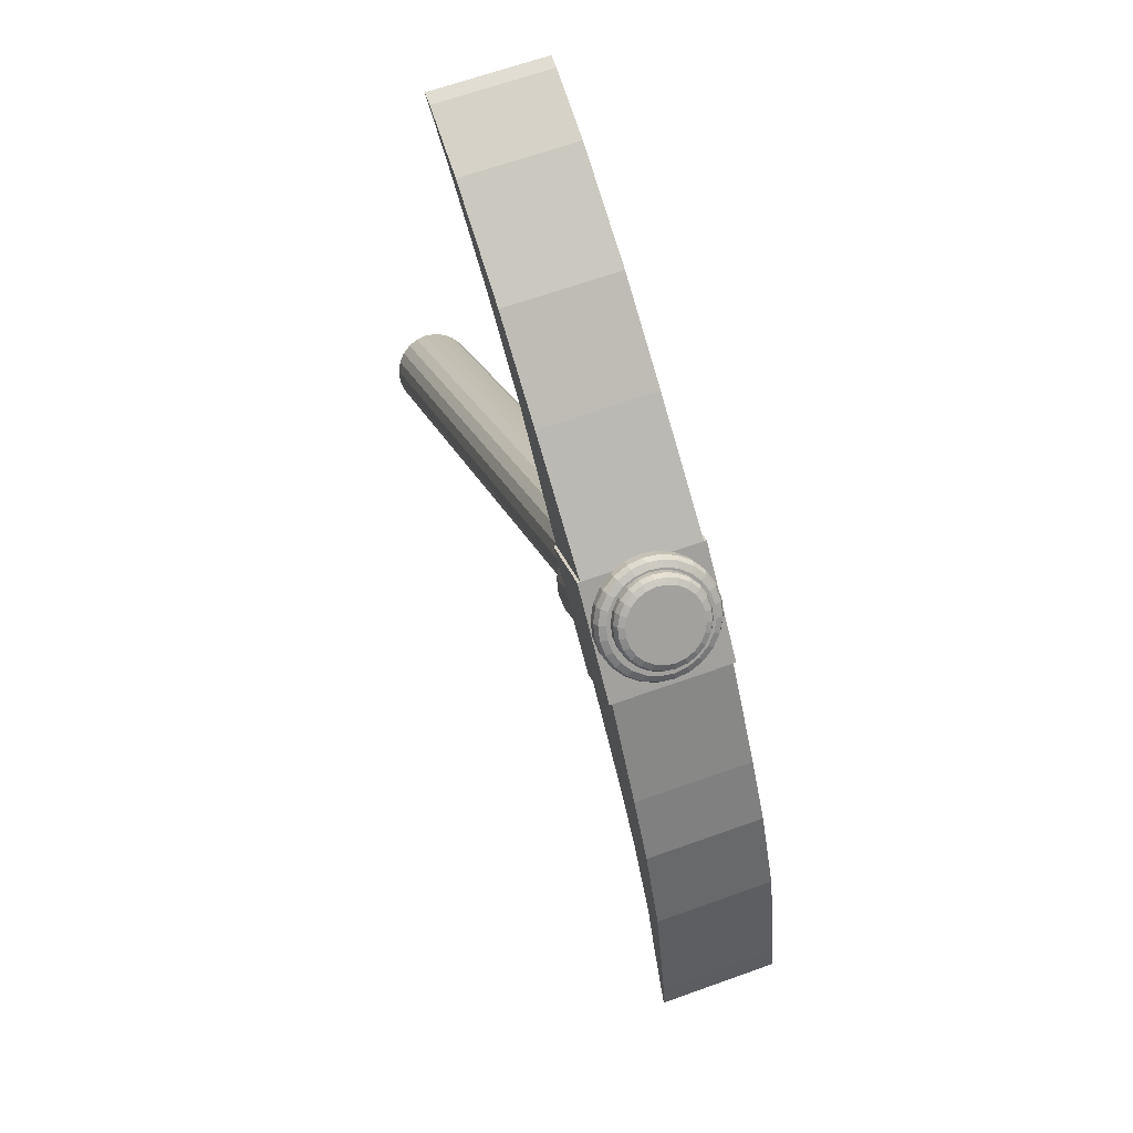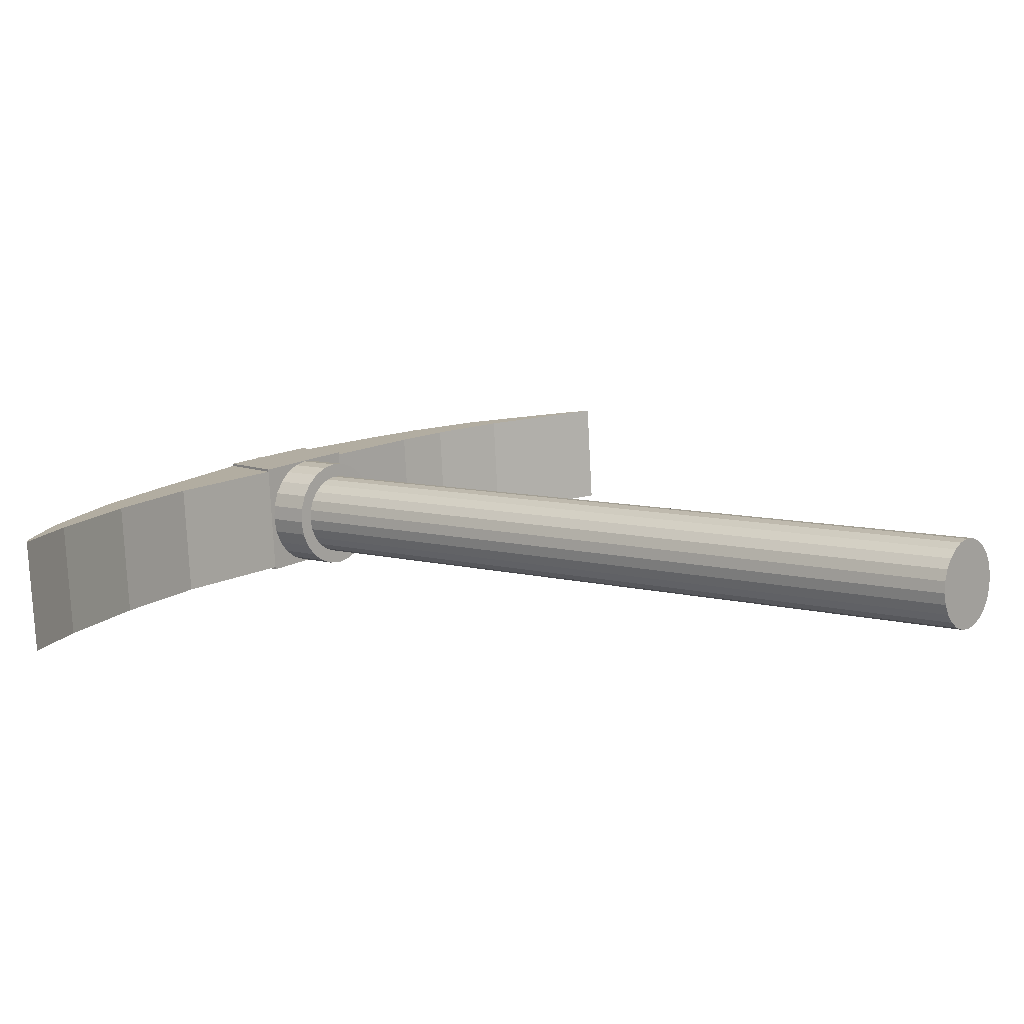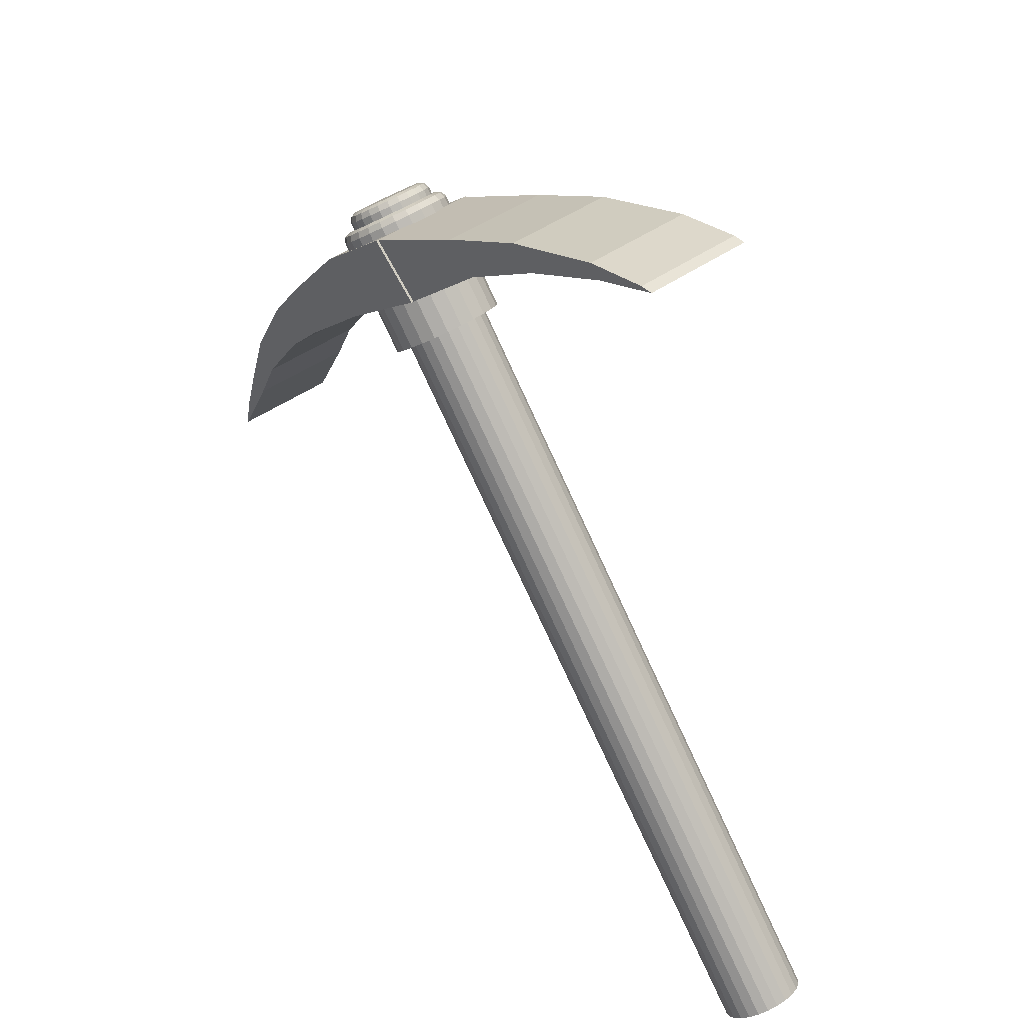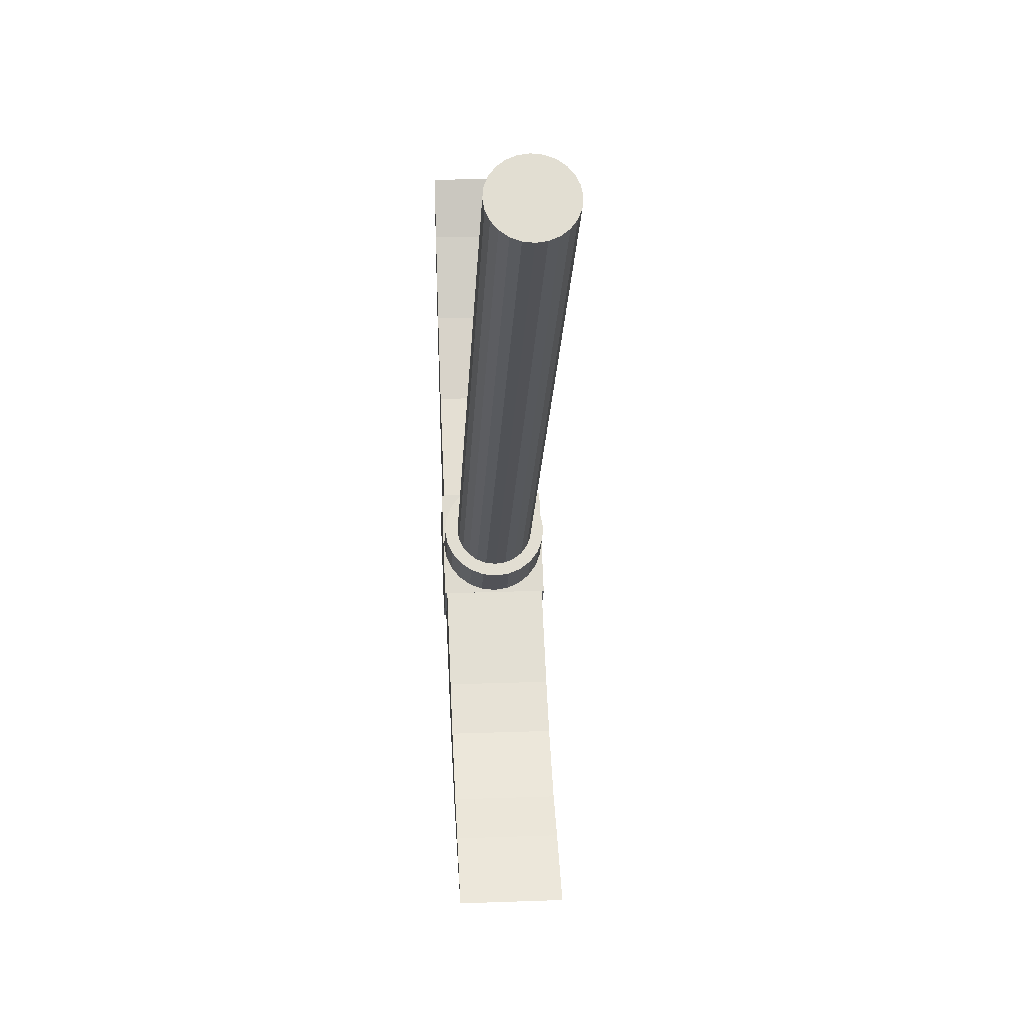
<metadata>
{"format":"obj","ext":"obj","renderer":"f3d","projection":"perspective","resolution":1024,"background":"white","views":[{"elev":73.8,"azim":83.7,"up":"+Y"},{"elev":24.7,"azim":-87.1,"up":"+Z"},{"elev":37.9,"azim":-116.6,"up":"+Y"},{"elev":-74.3,"azim":-76.1,"up":"+Y"}]}
</metadata>
<code>
o Cube.001
v 8.656 -2.185 0.7931
v 8.854 -2.493 0.7656
v 8.708 -2.093 0.7744
v 8.813 -2.354 0.7663
v 8.542 -2.216 0.3216
v 8.74 -2.524 0.2941
v 8.595 -2.124 0.3029
v 8.7 -2.385 0.2948
v 8.537 -1.982 0.8085
v 8.606 -1.854 0.7835
v 8.423 -2.013 0.337
v 8.492 -1.885 0.312
v 8.301 -1.705 0.8471
v 8.403 -1.55 0.8123
v 8.188 -1.736 0.3756
v 8.29 -1.581 0.3408
v 8.105 -1.53 0.8828
v 8.218 -1.341 0.8433
v 7.992 -1.561 0.4113
v 8.104 -1.372 0.3718
v 7.723 -1.229 0.9552
v 7.903 -1.015 0.8978
v 7.61 -1.26 0.4837
v 7.789 -1.046 0.4263
v 7.291 -0.9325 1.04
v 7.504 -0.717 0.9744
v 7.178 -0.9635 0.5684
v 7.39 -0.748 0.5029
v 6.861 -0.5899 1.121
v 6.991 -0.4677 1.082
v 6.747 -0.6208 0.6497
v 6.877 -0.4987 0.6102
v 6.476 -0.3759 1.2
v 6.582 -0.2864 1.168
v 6.362 -0.4069 0.7284
v 6.468 -0.3174 0.697
v 6.075 -0.2084 1.285
v 6.12 -0.151 1.271
v 5.962 -0.2393 0.814
v 6.007 -0.1819 0.7994
v 5.786 -0.1194 1.349
v 5.84 -0.1154 1.336
v 5.672 -0.1504 0.8779
v 5.726 -0.1464 0.8647
v 7.13 -1.12 0.7738
v 7.139 -1.111 0.8379
v 5.199 -3.979 1.494
v 7.188 -1.149 0.8284
v 5.192 -3.986 1.446
v 7.182 -1.156 0.7805
v 5.196 -4 1.399
v 7.186 -1.17 0.7339
v 5.211 -4.02 1.357
v 7.2 -1.191 0.6918
v 5.234 -4.045 1.323
v 7.224 -1.216 0.6572
v 5.265 -4.074 1.298
v 7.255 -1.244 0.6323
v 5.302 -4.103 1.284
v 7.292 -1.274 0.6188
v 5.341 -4.132 1.283
v 7.331 -1.302 0.6178
v 5.381 -4.158 1.295
v 7.371 -1.328 0.6291
v 5.418 -4.179 1.318
v 7.408 -1.35 0.6522
v 5.451 -4.195 1.351
v 7.441 -1.365 0.6853
v 5.476 -4.203 1.392
v 7.466 -1.373 0.7263
v 5.492 -4.204 1.438
v 7.482 -1.374 0.7724
v 5.499 -4.197 1.486
v 7.489 -1.367 0.8203
v 5.495 -4.183 1.532
v 7.484 -1.353 0.8669
v 5.48 -4.162 1.574
v 7.47 -1.333 0.909
v 5.457 -4.137 1.609
v 7.447 -1.308 0.9436
v 5.426 -4.109 1.634
v 7.416 -1.279 0.9685
v 5.389 -4.079 1.647
v 7.379 -1.25 0.982
v 5.35 -4.051 1.649
v 7.34 -1.221 0.983
v 5.31 -4.025 1.637
v 7.3 -1.195 0.9716
v 5.273 -4.003 1.614
v 7.262 -1.174 0.9486
v 5.24 -3.988 1.581
v 7.23 -1.158 0.9155
v 5.215 -3.98 1.54
v 7.205 -1.15 0.8745
v 7.136 -1.139 0.7114
v 7.155 -1.167 0.6552
v 7.186 -1.2 0.6088
v 7.228 -1.238 0.5755
v 7.277 -1.278 0.5575
v 7.33 -1.316 0.5561
v 7.383 -1.351 0.5713
v 7.433 -1.379 0.6021
v 7.476 -1.4 0.6465
v 7.51 -1.411 0.7013
v 7.532 -1.412 0.7629
v 7.54 -1.403 0.827
v 7.535 -1.384 0.8894
v 7.516 -1.357 0.9456
v 7.484 -1.323 0.992
v 7.443 -1.285 1.025
v 7.394 -1.246 1.043
v 7.341 -1.207 1.045
v 7.288 -1.173 1.03
v 7.238 -1.144 0.9987
v 7.194 -1.123 0.9543
v 7.161 -1.112 0.8995
v 7.733 -0.9472 0.5851
v 7.699 -0.9317 0.5512
v 7.661 -0.9103 0.5277
v 7.619 -0.8842 0.5162
v 7.579 -0.8554 0.5174
v 7.541 -0.8257 0.5313
v 7.509 -0.7972 0.557
v 7.484 -0.7719 0.5926
v 7.469 -0.7514 0.6358
v 7.465 -0.7371 0.6835
v 7.471 -0.7301 0.7327
v 7.437 -0.6943 0.6718
v 7.491 -0.6855 0.6686
v 7.462 -0.679 0.6678
v 7.498 -0.6777 0.7228
v 7.446 -0.685 0.736
v 7.47 -0.6702 0.7291
v 7.443 -0.7131 0.6095
v 7.496 -0.7015 0.6159
v 7.467 -0.697 0.6083
v 7.462 -0.7404 0.5532
v 7.512 -0.7245 0.5684
v 7.485 -0.723 0.5546
v 7.493 -0.7741 0.5068
v 7.538 -0.7529 0.5292
v 7.515 -0.7552 0.5104
v 7.535 -0.8119 0.4735
v 7.573 -0.7849 0.5011
v 7.555 -0.7913 0.4786
v 7.584 -0.8514 0.4556
v 7.615 -0.8183 0.4859
v 7.602 -0.829 0.4614
v 7.636 -0.8898 0.4541
v 7.659 -0.8508 0.4847
v 7.652 -0.8657 0.46
v 7.69 -0.9245 0.4693
v 7.704 -0.8801 0.4975
v 7.703 -0.8988 0.4746
v 7.74 -0.9531 0.5002
v 7.747 -0.9043 0.5236
v 7.751 -0.9261 0.504
v 7.783 -0.9738 0.5445
v 7.783 -0.9217 0.561
v 7.792 -0.9458 0.5463
v 7.817 -0.9849 0.5994
v 7.812 -0.9311 0.6074
v 7.824 -0.9565 0.5987
v 7.839 -0.9859 0.6609
v 7.83 -0.932 0.6594
v 7.845 -0.9574 0.6575
v 7.847 -0.9767 0.7251
v 7.837 -0.9241 0.7136
v 7.853 -0.9486 0.7187
v 7.842 -0.9578 0.7874
v 7.833 -0.9082 0.7663
v 7.848 -0.9306 0.7782
v 7.822 -0.9306 0.8437
v 7.817 -0.8852 0.8138
v 7.83 -0.9046 0.8319
v 7.791 -0.8969 0.89
v 7.79 -0.8567 0.853
v 7.8 -0.8724 0.8762
v 7.75 -0.859 0.9234
v 7.755 -0.8247 0.8812
v 7.76 -0.8363 0.908
v 7.701 -0.8195 0.9413
v 7.714 -0.7913 0.8964
v 7.714 -0.7986 0.9251
v 7.648 -0.7811 0.9428
v 7.669 -0.7589 0.8976
v 7.663 -0.7619 0.9265
v 7.595 -0.7464 0.9276
v 7.624 -0.7296 0.8847
v 7.612 -0.7288 0.912
v 7.544 -0.7178 0.8967
v 7.582 -0.7054 0.8587
v 7.565 -0.7015 0.8825
v 7.501 -0.6972 0.8524
v 7.545 -0.688 0.8212
v 7.523 -0.6818 0.8402
v 7.467 -0.686 0.7975
v 7.517 -0.6785 0.7749
v 7.491 -0.6711 0.7879
v 7.759 -0.9555 0.627
v 7.776 -0.9562 0.6742
v 7.782 -0.9492 0.7233
v 7.778 -0.935 0.7711
v 7.763 -0.9145 0.8143
v 7.738 -0.8891 0.8499
v 7.706 -0.8606 0.8756
v 7.668 -0.831 0.8895
v 7.627 -0.8021 0.8907
v 7.586 -0.7761 0.8792
v 7.548 -0.7546 0.8557
v 7.514 -0.7392 0.8218
v 7.488 -0.7308 0.7798
v 7.782 -0.8266 0.5841
v 7.783 -0.8757 0.5684
v 7.791 -0.8492 0.5702
v 7.755 -0.8141 0.5567
v 7.749 -0.8603 0.5345
v 7.759 -0.8347 0.5382
v 7.724 -0.7967 0.5377
v 7.711 -0.8388 0.511
v 7.723 -0.8144 0.516
v 7.691 -0.7757 0.5284
v 7.669 -0.8128 0.4995
v 7.684 -0.7898 0.5051
v 7.657 -0.7523 0.5294
v 7.628 -0.7839 0.5007
v 7.645 -0.7626 0.5063
v 7.627 -0.7283 0.5406
v 7.591 -0.7543 0.5146
v 7.61 -0.7346 0.5194
v 7.601 -0.7053 0.5614
v 7.558 -0.7258 0.5402
v 7.579 -0.7077 0.5436
v 7.581 -0.6848 0.5902
v 7.534 -0.7004 0.5759
v 7.556 -0.6837 0.5772
v 7.569 -0.6682 0.6251
v 7.519 -0.6799 0.619
v 7.542 -0.6644 0.618
v 7.566 -0.6567 0.6638
v 7.515 -0.6657 0.6668
v 7.538 -0.6509 0.6631
v 7.571 -0.651 0.7035
v 7.521 -0.6587 0.716
v 7.544 -0.6443 0.7095
v 7.803 -0.8334 0.6181
v 7.809 -0.8841 0.6103
v 7.816 -0.8571 0.6098
v 7.817 -0.8339 0.6562
v 7.825 -0.8848 0.6575
v 7.831 -0.8578 0.6543
v 7.822 -0.8282 0.696
v 7.832 -0.8778 0.7066
v 7.837 -0.8511 0.7007
v 7.818 -0.8167 0.7346
v 7.827 -0.8635 0.7544
v 7.833 -0.8377 0.7458
v 7.806 -0.8001 0.7696
v 7.813 -0.843 0.7976
v 7.819 -0.8183 0.7865
v 7.787 -0.7796 0.7984
v 7.788 -0.8177 0.8332
v 7.796 -0.7944 0.8202
v 7.761 -0.7566 0.8191
v 7.756 -0.7892 0.8588
v 7.766 -0.7675 0.8444
v 7.73 -0.7326 0.8304
v 7.718 -0.7595 0.8728
v 7.73 -0.7395 0.8575
v 7.697 -0.7093 0.8314
v 7.677 -0.7307 0.874
v 7.692 -0.7123 0.8587
v 7.664 -0.6882 0.822
v 7.636 -0.7046 0.8625
v 7.653 -0.6877 0.8478
v 7.632 -0.6708 0.803
v 7.598 -0.6831 0.8389
v 7.616 -0.6674 0.8256
v 7.605 -0.6583 0.7756
v 7.564 -0.6677 0.8051
v 7.585 -0.6528 0.7936
v 7.584 -0.6516 0.7417
v 7.538 -0.6594 0.7631
v 7.56 -0.645 0.754
v 7.726 -1.228 0.966
v 7.906 -1.014 0.9087
v 7.607 -1.261 0.4728
v 7.787 -1.047 0.4155
v 7.294 -0.9318 1.051
v 7.507 -0.7163 0.9853
v 7.175 -0.9642 0.5575
v 7.388 -0.7487 0.4921
f 1 4 3
f 4 7 3
f 8 5 7
f 6 1 5
f 1 11 5
f 4 6 8
f 10 13 9
f 3 12 10
f 3 9 1
f 7 11 12
f 13 19 15
f 9 15 11
f 12 14 10
f 12 15 16
f 20 23 24
f 14 20 18
f 16 19 20
f 14 17 13
f 26 289 290
f 18 21 17
f 19 21 23
f 20 22 18
f 28 30 26
f 27 292 291
f 22 288 286
f 23 285 287
f 31 36 32
f 27 32 28
f 25 30 29
f 25 31 27
f 33 39 35
f 29 34 33
f 29 35 31
f 30 36 34
f 39 44 40
f 34 40 38
f 35 40 36
f 33 38 37
f 44 41 42
f 37 42 41
f 37 43 39
f 38 44 42
f 96 134 137
f 82 111 84
f 47 50 49
f 110 176 179
f 76 108 78
f 49 52 51
f 116 194 197
f 72 104 105
f 51 54 53
f 97 137 140
f 66 101 102
f 53 56 55
f 99 149 100
f 60 98 99
f 55 58 57
f 103 155 158
f 52 96 54
f 57 60 59
f 106 164 167
f 94 46 48
f 59 62 61
f 109 173 176
f 92 114 115
f 61 64 63
f 112 182 185
f 84 112 86
f 63 66 65
f 114 194 115
f 78 109 80
f 65 68 67
f 116 132 46
f 72 106 74
f 67 70 69
f 98 146 99
f 68 102 103
f 69 72 71
f 101 155 102
f 62 99 100
f 72 73 71
f 104 164 105
f 56 96 97
f 74 75 73
f 107 173 108
f 48 45 50
f 76 77 75
f 110 182 111
f 92 116 94
f 78 79 77
f 113 191 114
f 86 113 88
f 80 81 79
f 80 110 82
f 82 83 81
f 45 134 95
f 76 106 107
f 84 85 83
f 97 143 98
f 68 104 70
f 86 87 85
f 100 152 101
f 64 100 101
f 88 89 87
f 45 132 128
f 58 97 98
f 90 91 89
f 52 45 95
f 103 161 104
f 92 93 91
f 113 185 188
f 88 114 90
f 94 47 93
f 61 77 93
f 106 170 107
f 197 133 132
f 133 198 131
f 197 196 199
f 196 198 199
f 191 196 194
f 196 192 195
f 191 190 193
f 190 192 193
f 188 187 190
f 190 186 189
f 182 187 185
f 187 183 186
f 182 181 184
f 184 180 183
f 179 178 181
f 181 177 180
f 173 178 176
f 175 177 178
f 173 172 175
f 175 171 174
f 170 169 172
f 169 171 172
f 164 169 167
f 169 165 168
f 161 166 164
f 163 165 166
f 161 160 163
f 163 159 162
f 155 160 158
f 157 159 160
f 152 157 155
f 157 153 156
f 149 154 152
f 151 153 154
f 146 151 149
f 148 150 151
f 143 148 146
f 145 147 148
f 140 145 143
f 145 141 144
f 137 142 140
f 142 138 141
f 134 139 137
f 136 138 139
f 128 136 134
f 136 129 135
f 128 133 130
f 133 129 130
f 183 159 135
f 283 127 212
f 127 241 126
f 126 238 125
f 238 124 125
f 235 123 124
f 123 229 122
f 229 121 122
f 226 120 121
f 120 220 119
f 214 200 117
f 119 217 118
f 250 202 201
f 202 256 203
f 256 204 203
f 259 205 204
f 262 206 205
f 206 268 207
f 207 271 208
f 271 209 208
f 209 277 210
f 210 280 211
f 280 212 211
f 118 214 117
f 247 201 200
f 120 204 212
f 238 236 235
f 239 234 236
f 232 230 229
f 230 231 228
f 226 224 223
f 227 222 224
f 220 218 217
f 218 219 216
f 229 227 226
f 230 225 227
f 244 242 241
f 245 240 242
f 238 242 239
f 239 240 237
f 223 221 220
f 221 222 219
f 235 233 232
f 236 231 233
f 217 215 214
f 215 216 213
f 214 248 247
f 215 246 248
f 247 251 250
f 251 246 249
f 253 251 254
f 251 252 254
f 256 254 257
f 257 252 255
f 259 257 260
f 260 255 258
f 262 260 263
f 263 258 261
f 262 266 265
f 263 264 266
f 265 269 268
f 269 264 267
f 268 272 271
f 272 267 270
f 271 275 274
f 272 273 275
f 277 275 278
f 278 273 276
f 280 278 281
f 281 276 279
f 283 281 284
f 281 282 284
f 283 245 244
f 245 282 243
f 267 213 237
f 287 289 291
f 286 292 290
f 287 292 288
f 285 290 289
f 23 288 24
f 25 291 289
f 22 285 21
f 28 290 292
f 1 2 4
f 4 8 7
f 8 6 5
f 6 2 1
f 1 9 11
f 4 2 6
f 10 14 13
f 3 7 12
f 3 10 9
f 7 5 11
f 13 17 19
f 9 13 15
f 12 16 14
f 12 11 15
f 20 19 23
f 14 16 20
f 16 15 19
f 14 18 17
f 26 25 289
f 18 22 21
f 19 17 21
f 20 24 22
f 28 32 30
f 27 28 292
f 22 24 288
f 23 21 285
f 31 35 36
f 27 31 32
f 25 26 30
f 25 29 31
f 33 37 39
f 29 30 34
f 29 33 35
f 30 32 36
f 39 43 44
f 34 36 40
f 35 39 40
f 33 34 38
f 44 43 41
f 37 38 42
f 37 41 43
f 38 40 44
f 96 95 134
f 82 110 111
f 47 48 50
f 110 109 176
f 76 107 108
f 49 50 52
f 116 115 194
f 72 70 104
f 51 52 54
f 97 96 137
f 66 64 101
f 53 54 56
f 99 146 149
f 60 58 98
f 55 56 58
f 103 102 155
f 52 95 96
f 57 58 60
f 106 105 164
f 94 116 46
f 59 60 62
f 109 108 173
f 92 90 114
f 61 62 64
f 112 111 182
f 84 111 112
f 63 64 66
f 114 191 194
f 78 108 109
f 65 66 68
f 116 197 132
f 72 105 106
f 67 68 70
f 98 143 146
f 68 66 102
f 69 70 72
f 101 152 155
f 62 60 99
f 72 74 73
f 104 161 164
f 56 54 96
f 74 76 75
f 107 170 173
f 48 46 45
f 76 78 77
f 110 179 182
f 92 115 116
f 78 80 79
f 113 188 191
f 86 112 113
f 80 82 81
f 80 109 110
f 82 84 83
f 45 128 134
f 76 74 106
f 84 86 85
f 97 140 143
f 68 103 104
f 86 88 87
f 100 149 152
f 64 62 100
f 88 90 89
f 45 46 132
f 58 56 97
f 90 92 91
f 52 50 45
f 103 158 161
f 92 94 93
f 113 112 185
f 88 113 114
f 94 48 47
f 93 47 49
f 49 51 53
f 53 55 57
f 57 59 61
f 61 63 65
f 65 67 69
f 69 71 73
f 73 75 77
f 77 79 81
f 81 83 85
f 85 87 89
f 89 91 93
f 93 49 53
f 53 57 61
f 61 65 69
f 69 73 77
f 77 81 85
f 85 89 93
f 93 53 61
f 61 69 77
f 77 85 93
f 106 167 170
f 197 199 133
f 133 199 198
f 197 194 196
f 196 195 198
f 191 193 196
f 196 193 192
f 191 188 190
f 190 189 192
f 188 185 187
f 190 187 186
f 182 184 187
f 187 184 183
f 182 179 181
f 184 181 180
f 179 176 178
f 181 178 177
f 173 175 178
f 175 174 177
f 173 170 172
f 175 172 171
f 170 167 169
f 169 168 171
f 164 166 169
f 169 166 165
f 161 163 166
f 163 162 165
f 161 158 160
f 163 160 159
f 155 157 160
f 157 156 159
f 152 154 157
f 157 154 153
f 149 151 154
f 151 150 153
f 146 148 151
f 148 147 150
f 143 145 148
f 145 144 147
f 140 142 145
f 145 142 141
f 137 139 142
f 142 139 138
f 134 136 139
f 136 135 138
f 128 130 136
f 136 130 129
f 128 132 133
f 133 131 129
f 135 129 131
f 131 198 195
f 195 192 189
f 189 186 183
f 183 180 177
f 177 174 171
f 171 168 165
f 165 162 159
f 159 156 153
f 153 150 147
f 147 144 141
f 141 138 135
f 135 131 195
f 195 189 183
f 183 177 171
f 171 165 159
f 159 153 147
f 147 141 135
f 135 195 183
f 183 171 159
f 159 147 135
f 283 244 127
f 127 244 241
f 126 241 238
f 238 235 124
f 235 232 123
f 123 232 229
f 229 226 121
f 226 223 120
f 120 223 220
f 214 247 200
f 119 220 217
f 250 253 202
f 202 253 256
f 256 259 204
f 259 262 205
f 262 265 206
f 206 265 268
f 207 268 271
f 271 274 209
f 209 274 277
f 210 277 280
f 280 283 212
f 118 217 214
f 247 250 201
f 212 127 126
f 126 125 124
f 124 123 122
f 122 121 120
f 120 119 118
f 118 117 200
f 200 201 202
f 202 203 204
f 204 205 206
f 206 207 208
f 208 209 210
f 210 211 212
f 212 126 124
f 124 122 120
f 120 118 200
f 200 202 204
f 204 206 208
f 208 210 212
f 212 124 120
f 120 200 204
f 204 208 212
f 238 239 236
f 239 237 234
f 232 233 230
f 230 233 231
f 226 227 224
f 227 225 222
f 220 221 218
f 218 221 219
f 229 230 227
f 230 228 225
f 244 245 242
f 245 243 240
f 238 241 242
f 239 242 240
f 223 224 221
f 221 224 222
f 235 236 233
f 236 234 231
f 217 218 215
f 215 218 216
f 214 215 248
f 215 213 246
f 247 248 251
f 251 248 246
f 253 250 251
f 251 249 252
f 256 253 254
f 257 254 252
f 259 256 257
f 260 257 255
f 262 259 260
f 263 260 258
f 262 263 266
f 263 261 264
f 265 266 269
f 269 266 264
f 268 269 272
f 272 269 267
f 271 272 275
f 272 270 273
f 277 274 275
f 278 275 273
f 280 277 278
f 281 278 276
f 283 280 281
f 281 279 282
f 283 284 245
f 245 284 282
f 237 240 243
f 243 282 279
f 279 276 273
f 273 270 267
f 267 264 261
f 261 258 255
f 255 252 249
f 249 246 213
f 213 216 219
f 219 222 225
f 225 228 231
f 231 234 237
f 237 243 279
f 279 273 267
f 267 261 255
f 255 249 213
f 213 219 225
f 225 231 237
f 237 279 267
f 267 255 213
f 213 225 237
f 287 285 289
f 286 288 292
f 287 291 292
f 285 286 290
f 23 287 288
f 25 27 291
f 22 286 285
f 28 26 290

</code>
